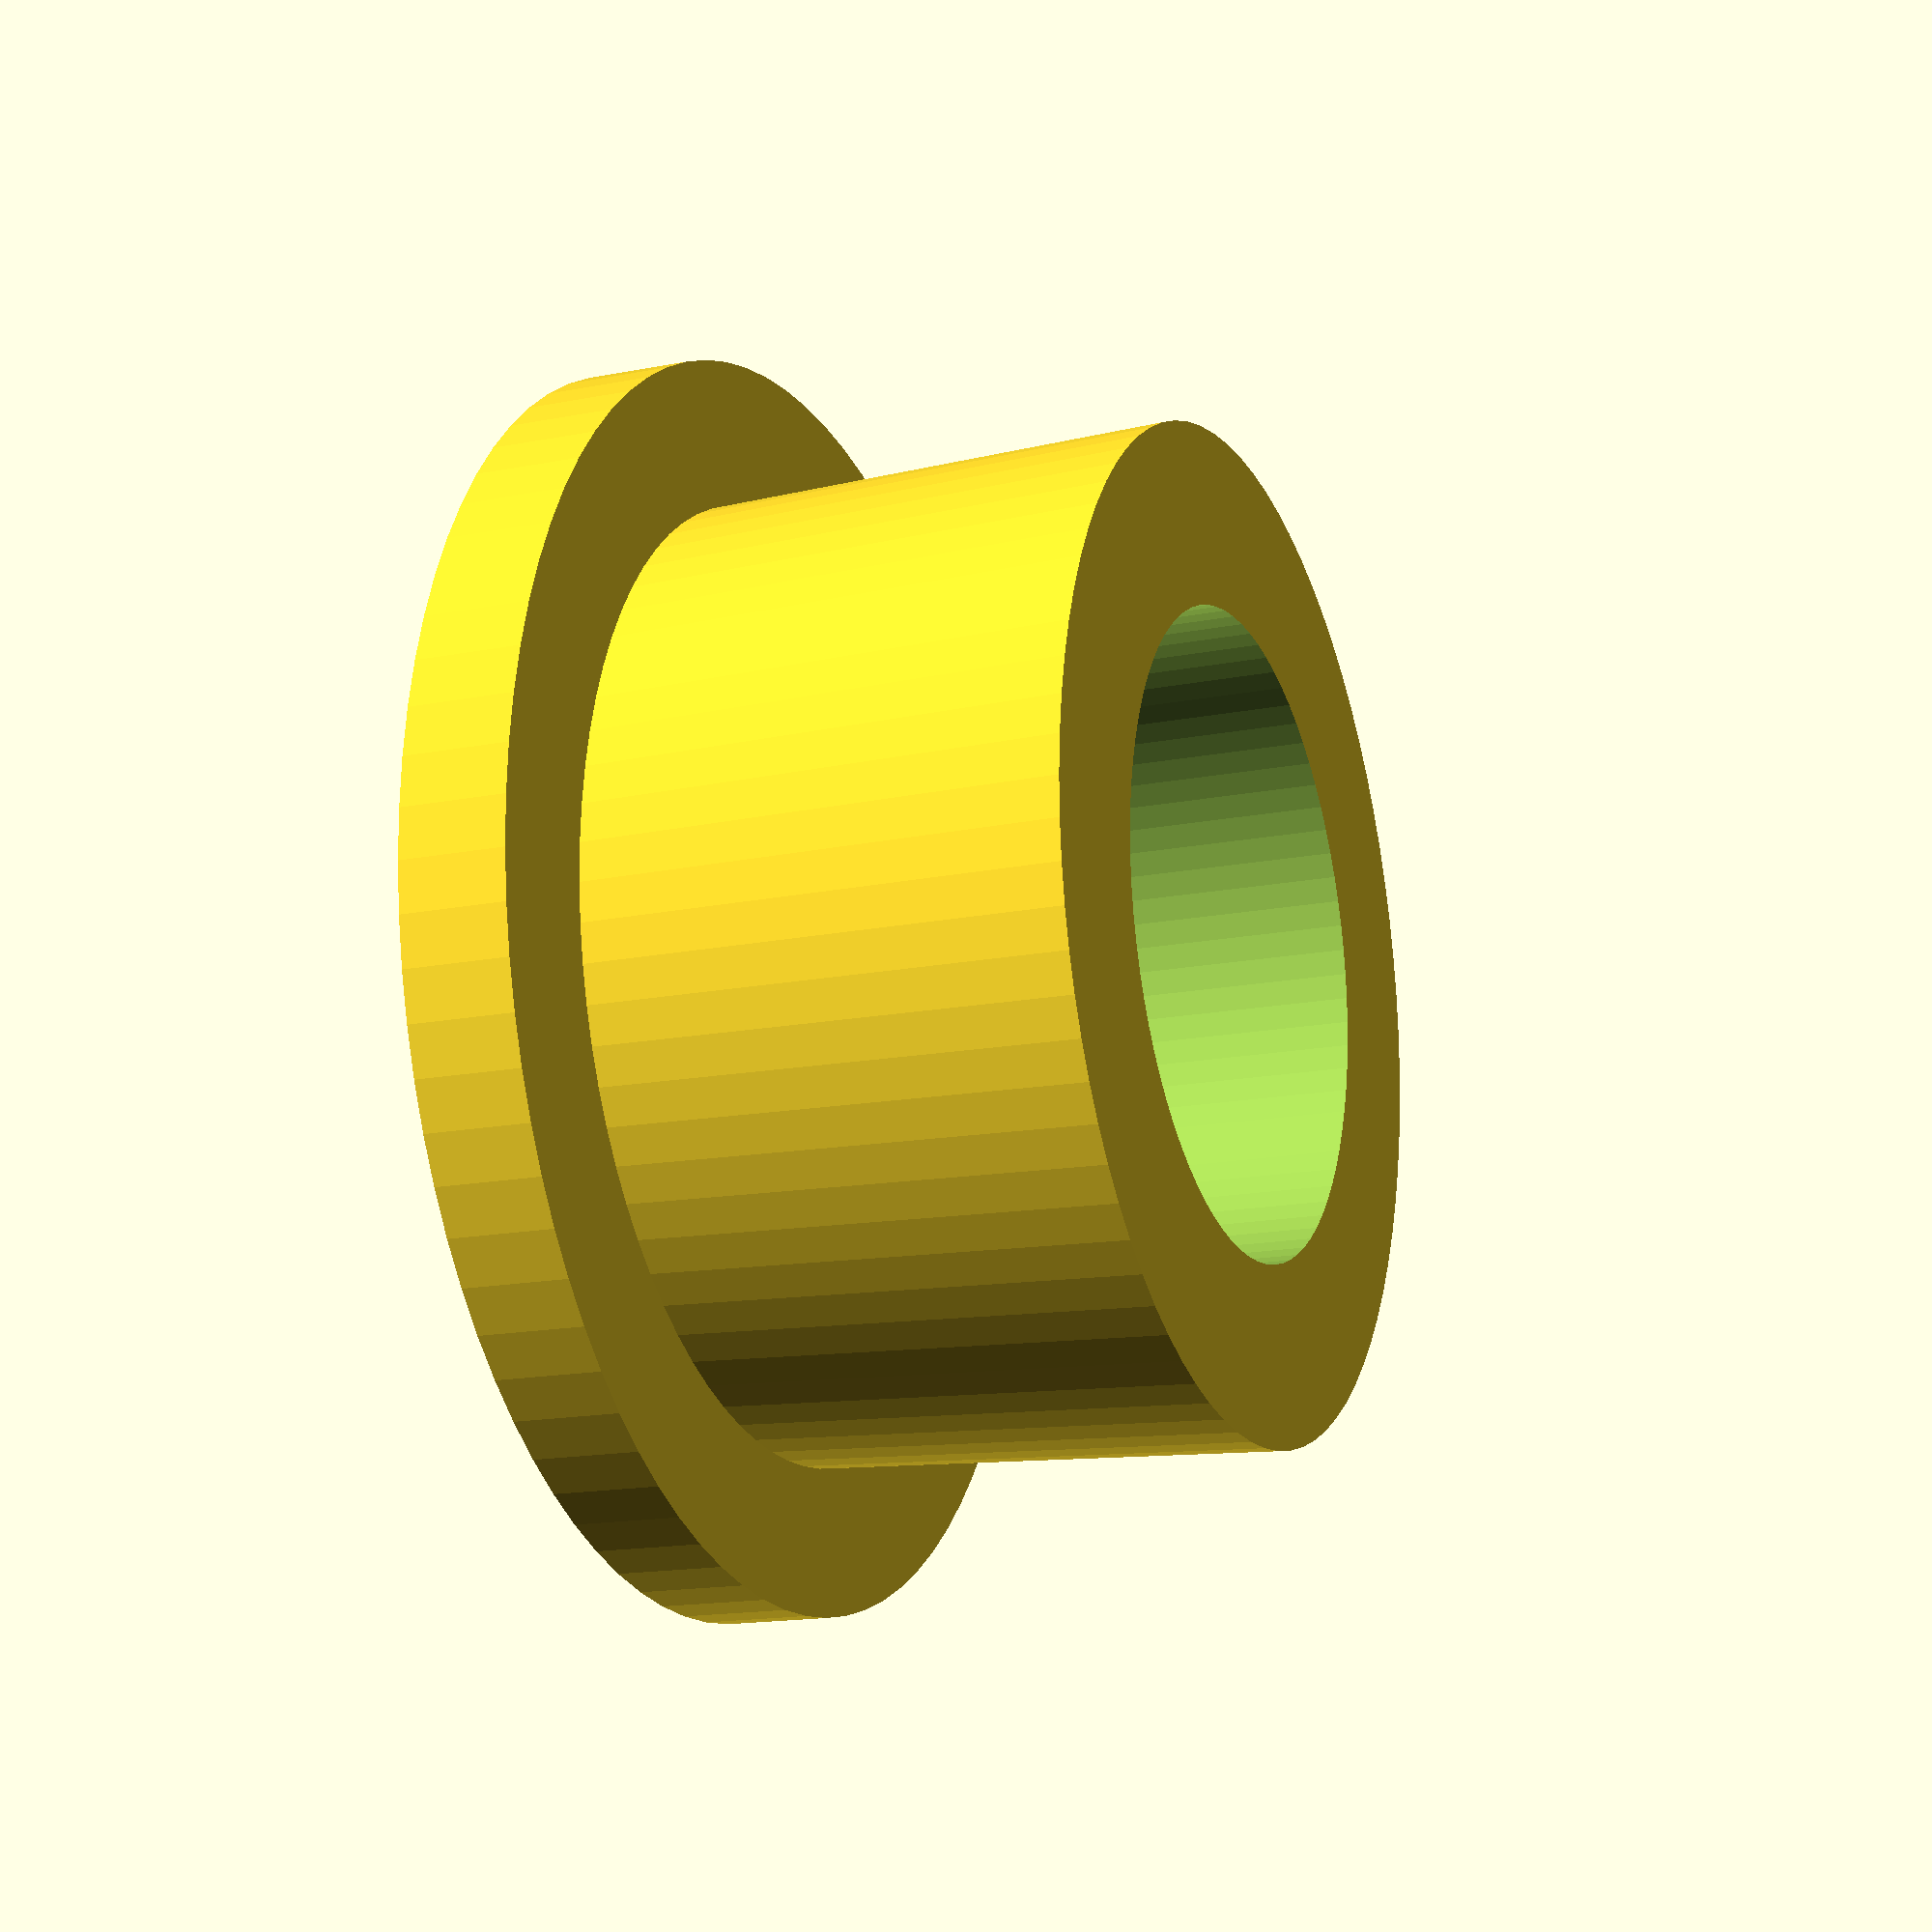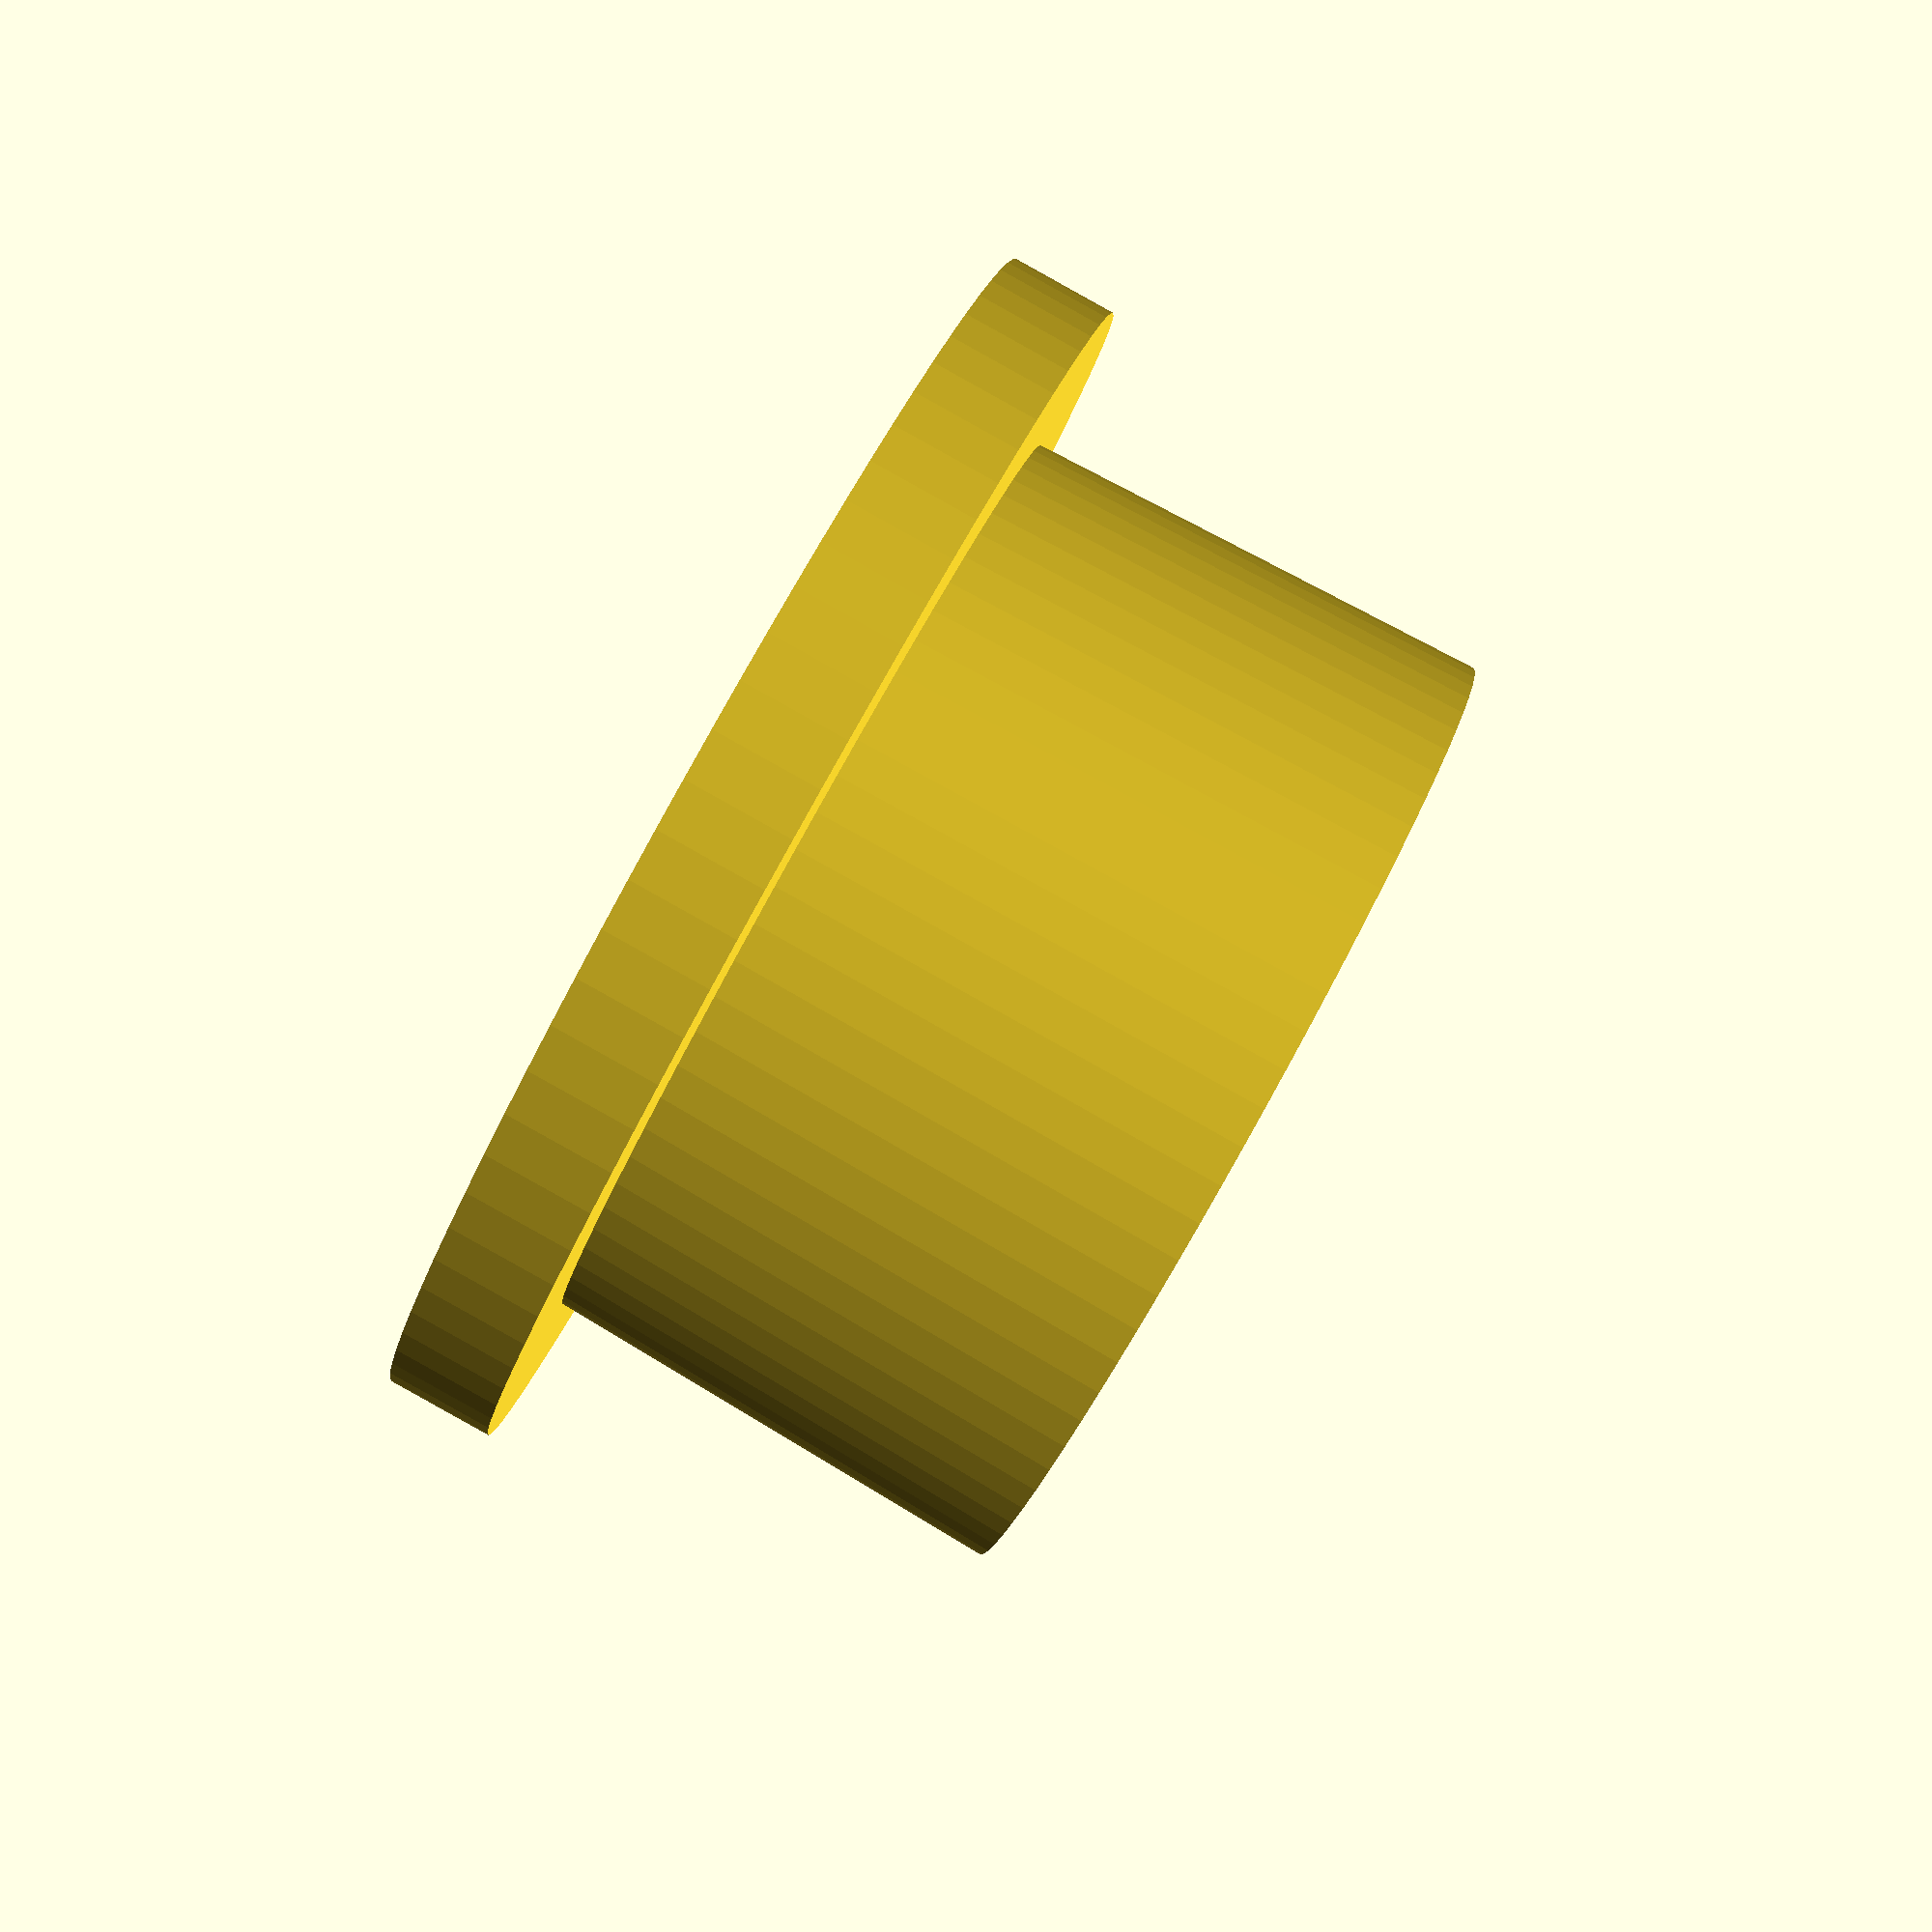
<openscad>
//Press fit on outer, clearance fit on inner

$fn=80;

difference()
{
    union()
    {
        cylinder(d1=12.5, d2=13, h=7.6);
        
        cylinder(d=16.4, h=1.4);
        
    }
    
    translate([0,0,-1])
    cylinder(d=8.35, h=10);
}

</openscad>
<views>
elev=16.3 azim=230.4 roll=292.2 proj=p view=solid
elev=269.7 azim=339.8 roll=299.1 proj=p view=wireframe
</views>
